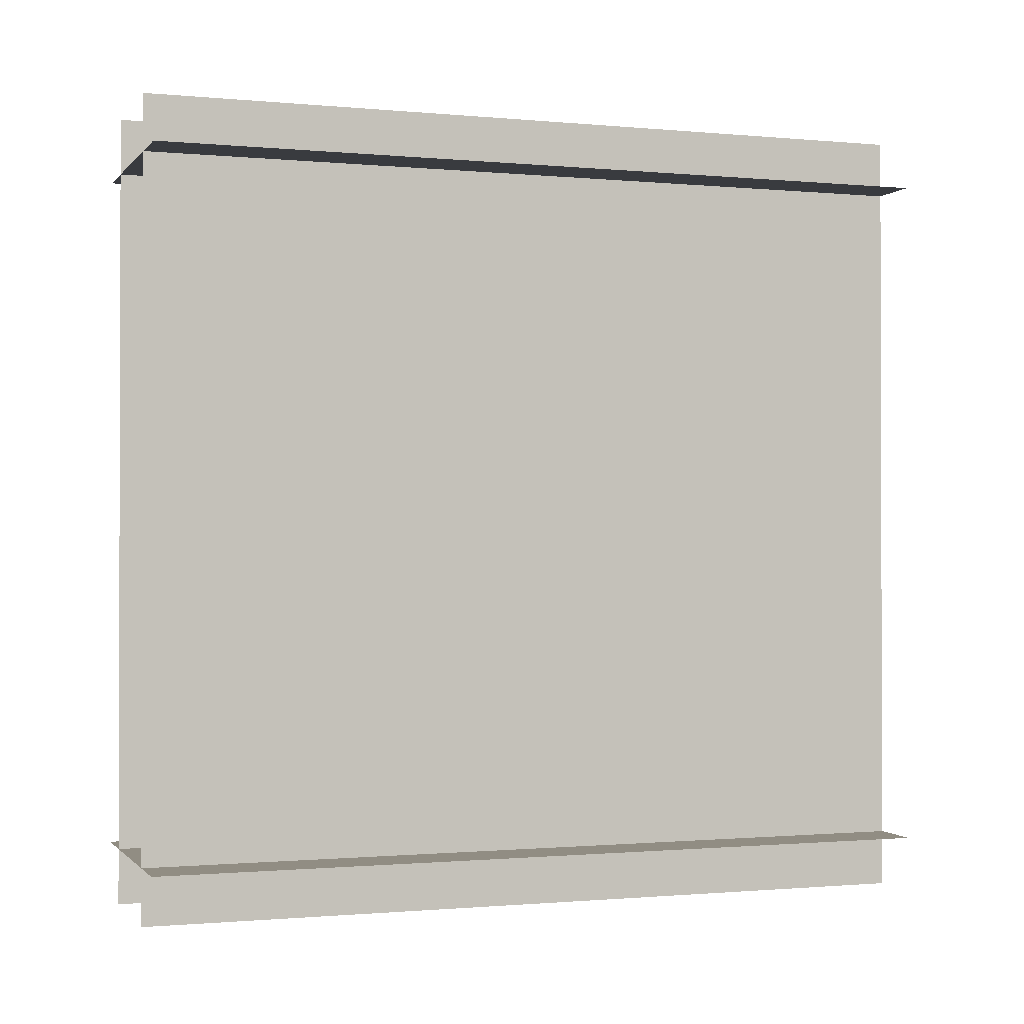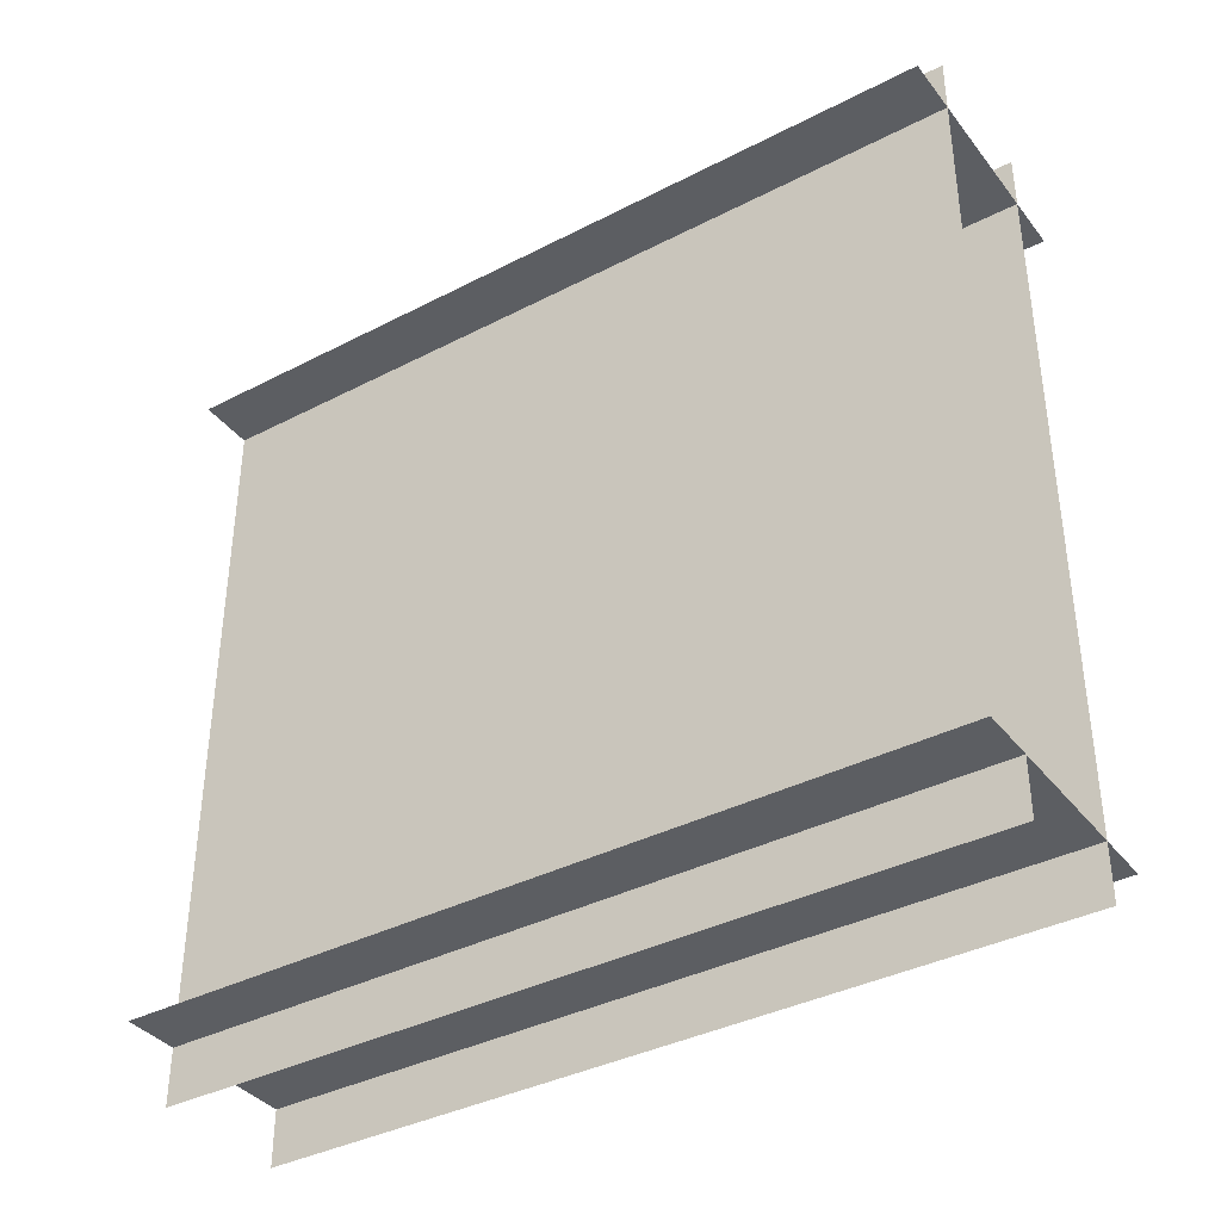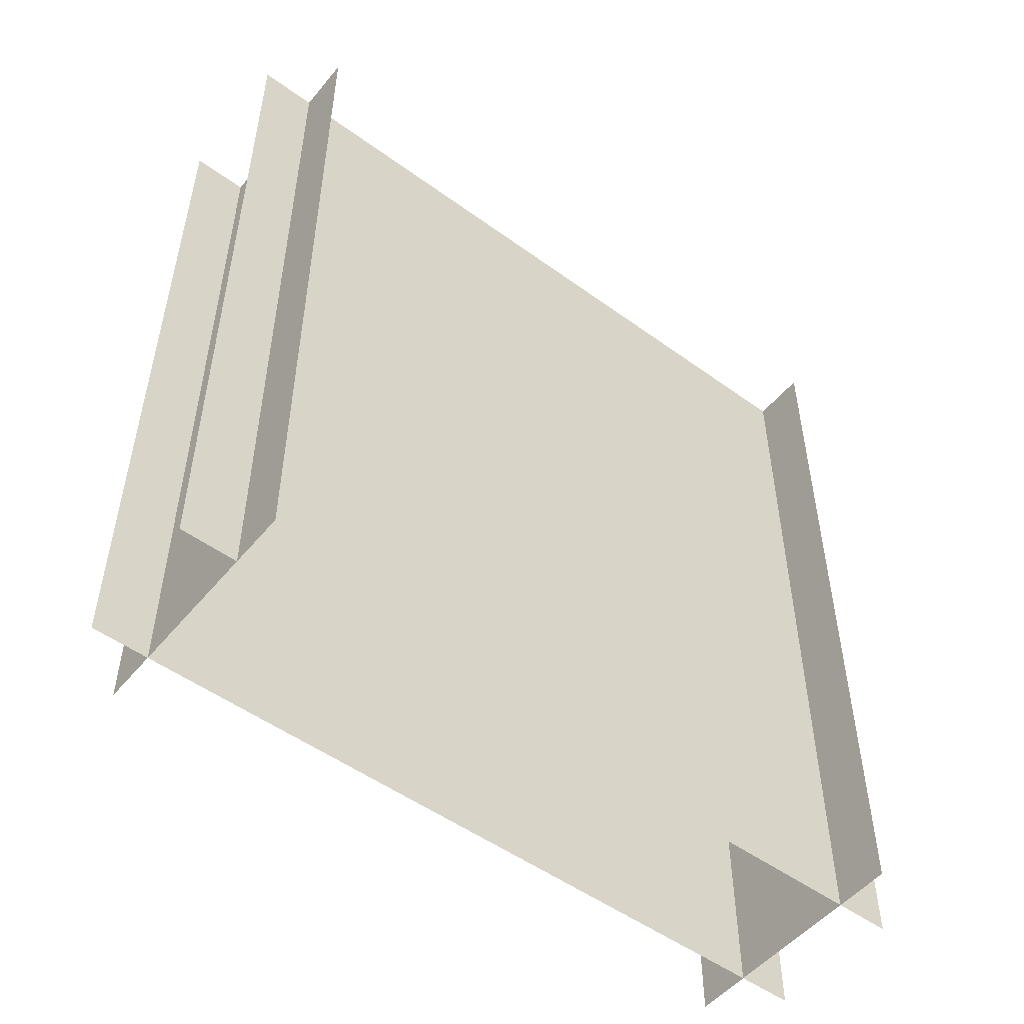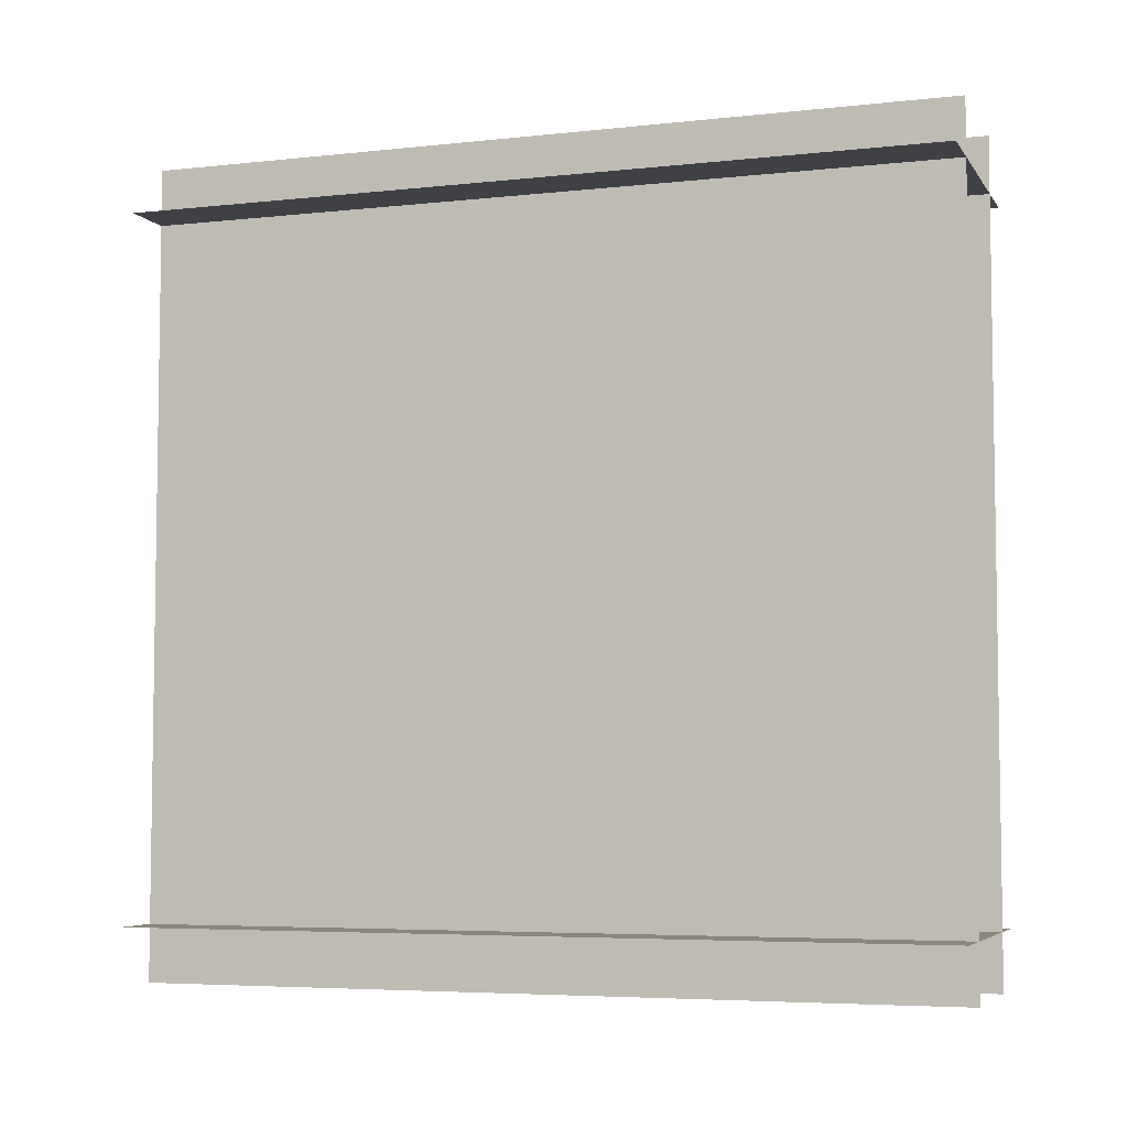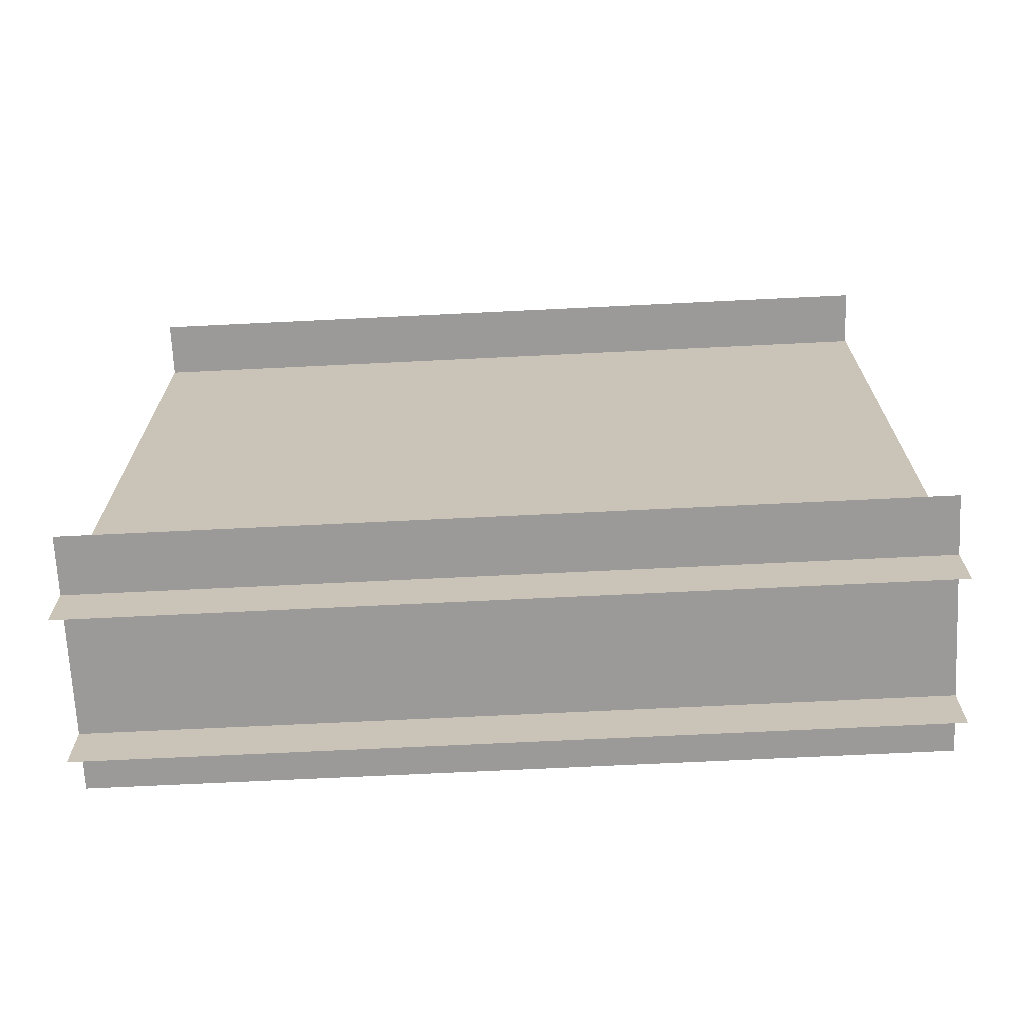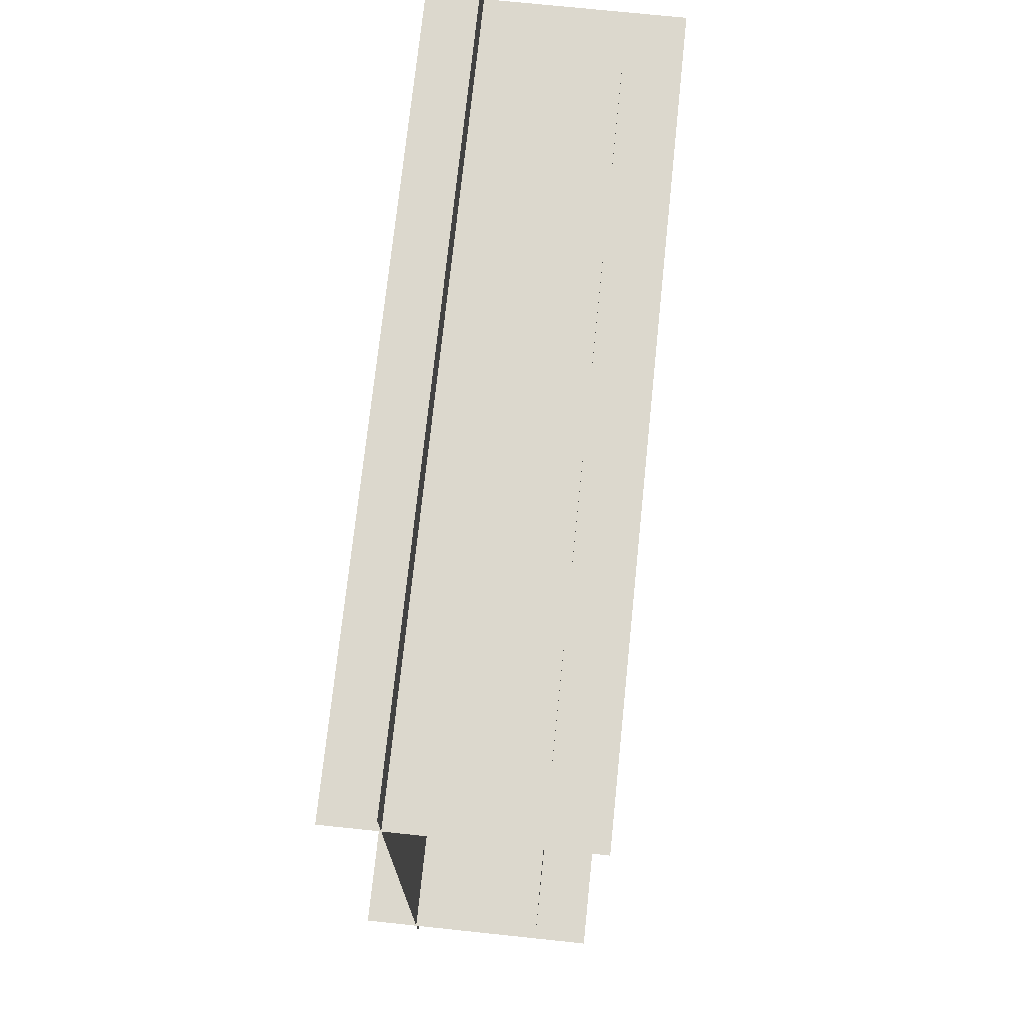
<metadata>
{"format":"obj","ext":"obj","renderer":"f3d","projection":"perspective","resolution":1024,"background":"white","views":[{"elev":-0.9,"azim":70.6,"up":"+Z"},{"elev":-37.7,"azim":123.4,"up":"+Z"},{"elev":-51.4,"azim":51.7,"up":"+Y"},{"elev":-5.4,"azim":108.8,"up":"+Z"},{"elev":-69.5,"azim":-87.2,"up":"+Z"},{"elev":72.5,"azim":6.0,"up":"+Z"}]}
</metadata>
<code>
g voxFX_rimFadeUp_narrow
v 0.1 0.1 -0.5
v 0.1 1.1 -0.5
v -0.1 1.1 -0.5
v -0.1 0.1 -0.5
v 0.1 0.1 -0.5
v 0.1816 1.182 -0.5
v 0.1 1.1 -0.5
v 0.1816 0.6 -0.5
v 0.1816 0.01844 -0.5
v 0.1 1.1 -0.5
v 0.1816 1.182 -0.5
v -0.1816 1.182 -0.5
v -0.1 1.1 -0.5
v -0.1816 0.6 -0.5
v -0.1816 0.01844 -0.5
v -0.1 0.1 -0.5
v -0.1 1.1 -0.5
v -0.1816 1.182 -0.5
v -0.1 0.1 -0.5
v -0.1816 0.01844 -0.5
v 0.1816 0.01844 -0.5
v 0.1 0.1 -0.5
v 0.1 0.1 0.5
v 0.1 1.1 0.5
v 0.1 1.1 -0.5
v 0.1 0.1 -0.5
v 0.1 0.1 0.5
v 0.1 1.182 0.5816
v 0.1 1.1 0.5
v 0.1 0.6 0.5816
v 0.1 0.01844 0.5816
v 0.1 1.1 0.5
v 0.1 1.182 0.5816
v 0.1 1.182 -0.5816
v 0.1 1.1 -0.5
v 0.1 0.6 -0.5816
v 0.1 0.01844 -0.5816
v 0.1 0.1 -0.5
v 0.1 1.1 -0.5
v 0.1 1.182 -0.5816
v 0.1 0.1 -0.5
v 0.1 0.01844 -0.5816
v 0.1 0.01844 0.5816
v 0.1 0.1 0.5
v -0.1 0.1 0.5
v -0.1 1.1 0.5
v 0.1 1.1 0.5
v 0.1 0.1 0.5
v -0.1 0.1 0.5
v -0.1816 1.182 0.5
v -0.1 1.1 0.5
v -0.1816 0.6 0.5
v -0.1816 0.01844 0.5
v -0.1 1.1 0.5
v -0.1816 1.182 0.5
v 0.1816 1.182 0.5
v 0.1 1.1 0.5
v 0.1816 0.6 0.5
v 0.1816 0.01844 0.5
v 0.1 0.1 0.5
v 0.1 1.1 0.5
v 0.1816 1.182 0.5
v 0.1 0.1 0.5
v 0.1816 0.01844 0.5
v -0.1816 0.01844 0.5
v -0.1 0.1 0.5
v -0.1 0.1 -0.5
v -0.1 1.1 -0.5
v -0.1 1.1 0.5
v -0.1 0.1 0.5
v -0.1 0.1 -0.5
v -0.1 1.182 -0.5816
v -0.1 1.1 -0.5
v -0.1 0.6 -0.5816
v -0.1 0.01844 -0.5816
v -0.1 1.1 -0.5
v -0.1 1.182 -0.5816
v -0.1 1.182 0.5816
v -0.1 1.1 0.5
v -0.1 0.6 0.5816
v -0.1 0.01844 0.5816
v -0.1 0.1 0.5
v -0.1 1.1 0.5
v -0.1 1.182 0.5816
v -0.1 0.1 0.5
v -0.1 0.01844 0.5816
v -0.1 0.01844 -0.5816
v -0.1 0.1 -0.5
g voxFX_rimFadeUp_narrow_0
f 3 2 1
f 4 3 1
f 7 6 5
f 6 8 5
f 8 9 5
f 12 11 10
f 13 12 10
f 16 15 14
f 16 14 17
f 14 18 17
f 21 20 19
f 22 21 19
f 25 24 23
f 26 25 23
f 29 28 27
f 28 30 27
f 30 31 27
f 34 33 32
f 35 34 32
f 38 37 36
f 38 36 39
f 36 40 39
f 43 42 41
f 44 43 41
f 47 46 45
f 48 47 45
f 51 50 49
f 50 52 49
f 52 53 49
f 56 55 54
f 57 56 54
f 60 59 58
f 60 58 61
f 58 62 61
f 65 64 63
f 66 65 63
f 69 68 67
f 70 69 67
f 73 72 71
f 72 74 71
f 74 75 71
f 78 77 76
f 79 78 76
f 82 81 80
f 82 80 83
f 80 84 83
f 87 86 85
f 88 87 85

</code>
